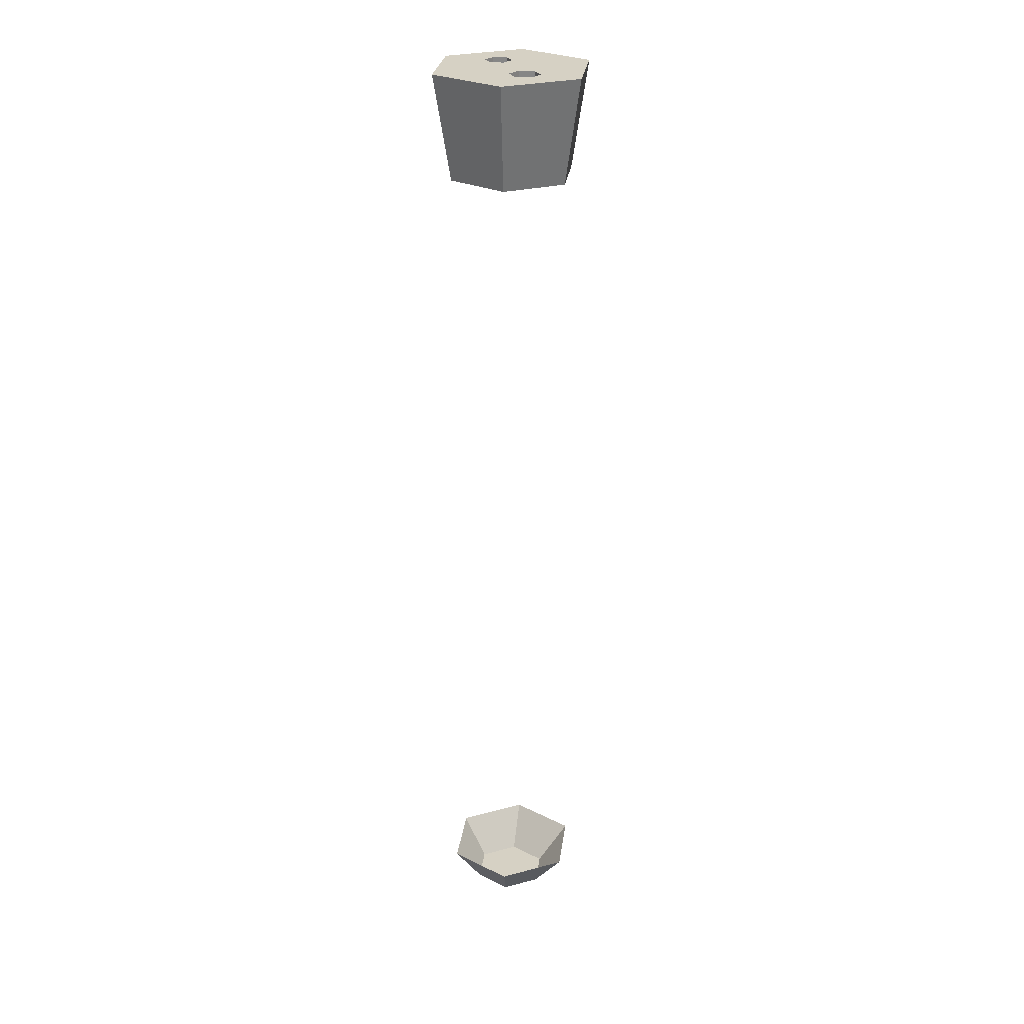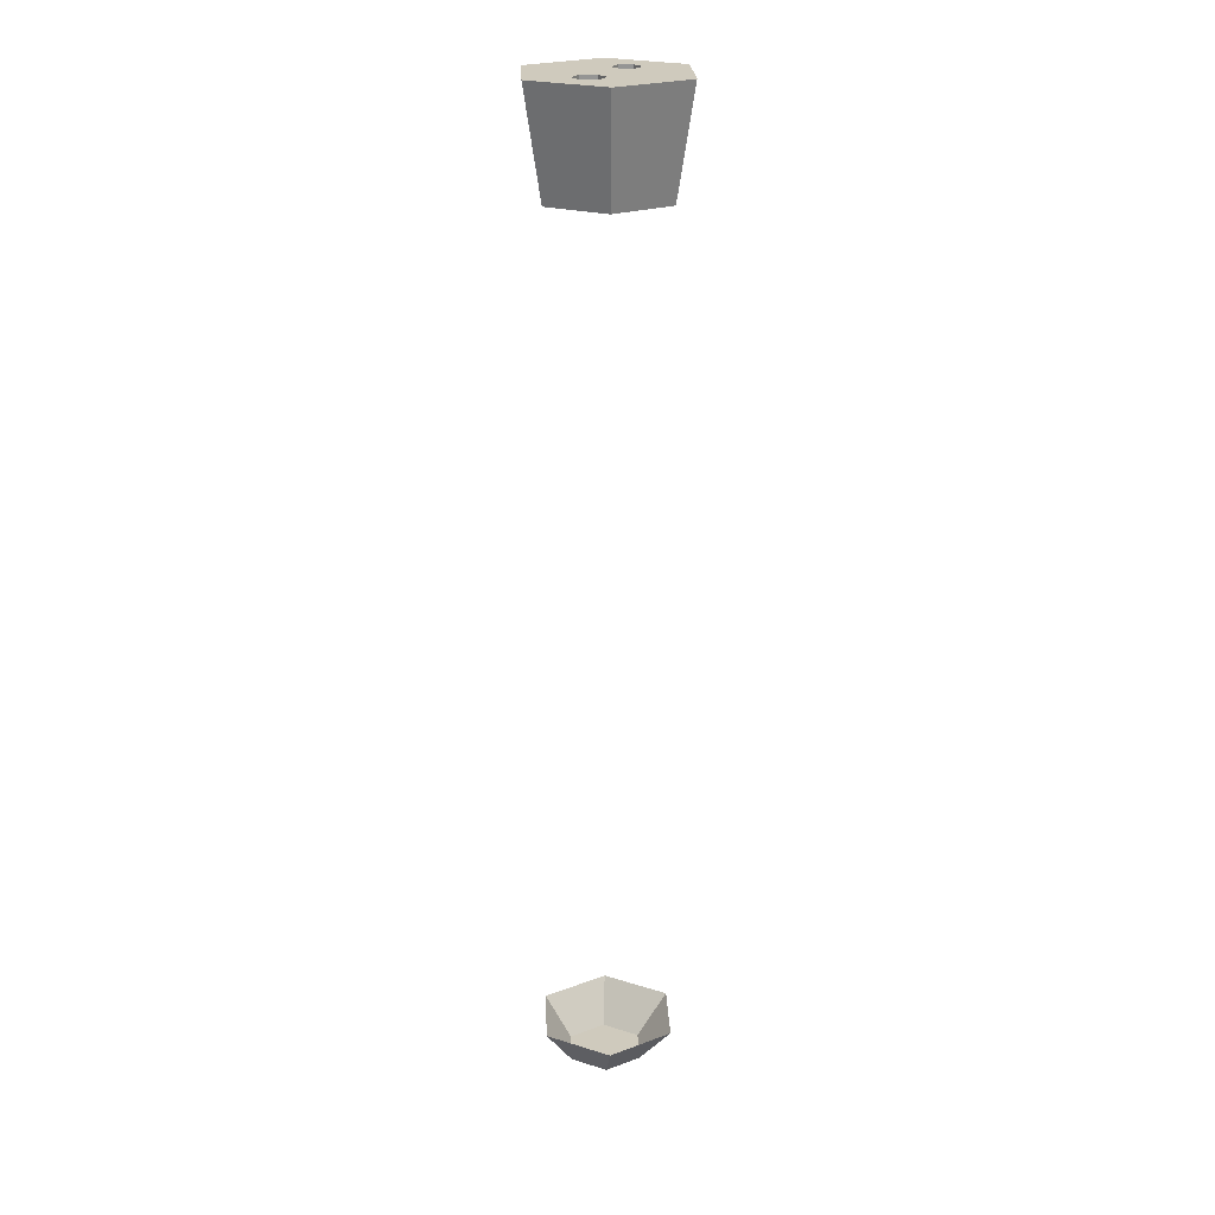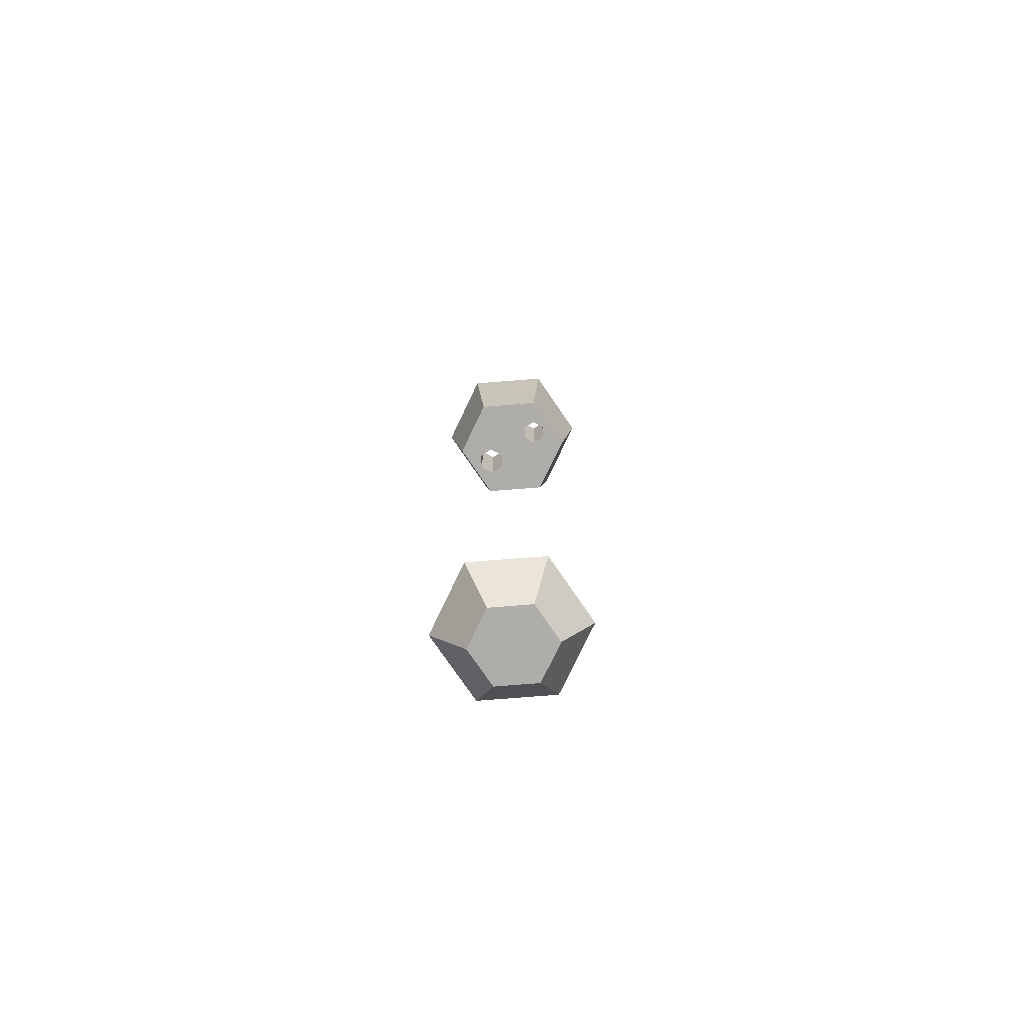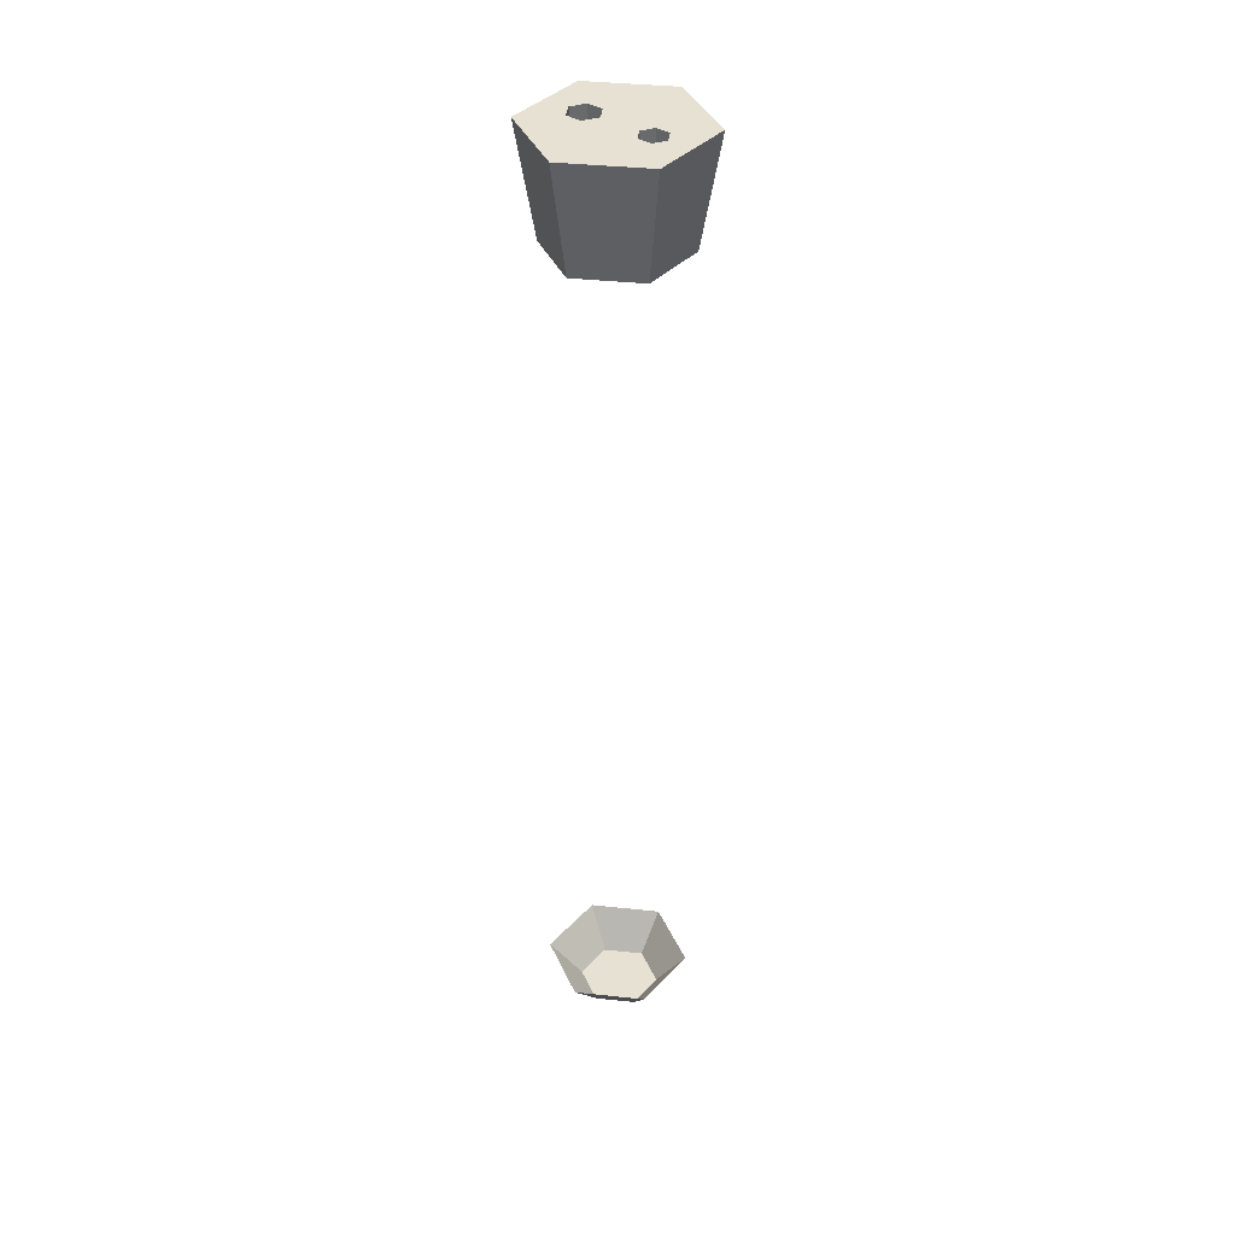
<metadata>
{"format":"obj","ext":"obj","renderer":"f3d","projection":"perspective","resolution":1024,"background":"white","views":[{"elev":26.8,"azim":-22.6,"up":"+Y"},{"elev":22.8,"azim":27.8,"up":"+Y"},{"elev":-77.1,"azim":124.5,"up":"+Y"},{"elev":38.6,"azim":127.7,"up":"+Y"}]}
</metadata>
<code>
g Mesh1 Model
v -0.004626 0.005639 -0.00866
v -0.005556 0 -7.05e-19
v -0.009626 0.005639 -3.525e-19
f 1 2 3
v -0.002778 0 -0.004812
f 2 1 4
f 3 2 1
v -0.002778 0 0.004812
f 5 3 2
v -0.004626 0.005639 0.00866
f 3 5 6
f 6 5 3
v 0.005374 0.005639 0.00866
f 5 7 6
v 0.002778 0 0.004812
f 7 5 8
f 8 5 7
f 5 4 8
f 4 5 2
f 2 5 4
f 2 3 5
f 8 4 5
v 0.002778 0 -0.004812
f 8 4 9
f 9 4 8
f 1 9 4
v 0.005374 0.005639 -0.00866
f 9 1 10
f 4 9 1
f 10 1 9
v 0.005556 0 -0
f 10 11 9
v 0.01037 0.005639 2.467e-18
f 11 10 12
f 12 10 11
f 9 11 10
f 8 9 11
f 11 9 8
f 12 8 11
f 8 12 7
f 7 12 8
f 11 8 12
f 4 1 2
f 6 7 5
g Mesh2 Model
v -0.004179 0.1216 -0.007952
v -0.001254 0.1216 -0.005877
v -0.001494 0.1216 0.003454
f 13 14 15
v 0.0003993 0.1216 -0.006831
f 14 13 16
f 15 14 13
v -0.001254 0.1216 -0.003968
f 17 15 14
v 0.0003993 0.1216 0.002361
f 15 17 18
f 18 17 15
v 0.0003993 0.1216 -0.003014
f 18 17 19
f 19 17 18
v -0.001254 0.1365 -0.003968
f 20 19 17
v 0.0003993 0.1365 -0.003014
f 19 20 21
f 17 19 20
f 21 20 19
v 0.0003993 0.1365 0.002361
f 20 22 21
v -0.001494 0.1365 0.003454
f 20 23 22
v -0.001254 0.1365 -0.005877
f 23 20 24
f 24 20 23
f 20 14 24
f 14 20 17
f 17 20 14
f 24 14 20
v 0.0003993 0.1365 -0.006831
f 14 25 24
f 25 14 16
f 16 14 25
f 16 13 14
v 0.004978 0.1216 -0.007952
f 16 13 26
f 26 13 16
v -0.004602 0.1266 -0.008685
f 27 26 13
v 0.005401 0.1266 -0.008685
f 26 27 28
f 13 26 27
f 28 27 26
v -0.005437 0.1365 -0.01013
f 29 28 27
v 0.006235 0.1365 -0.01013
f 28 29 30
f 27 28 29
f 30 29 28
f 29 25 30
f 25 29 24
f 30 25 29
v 0.002052 0.1365 -0.005877
f 30 25 31
f 31 25 30
f 16 31 25
v 0.002052 0.1216 -0.005877
f 31 16 32
f 32 16 31
f 16 26 32
f 32 26 16
v 0.002052 0.1216 -0.003968
f 32 26 33
f 33 26 32
v 0.002292 0.1216 0.003454
f 33 26 34
f 34 26 33
v 0.002292 0.1216 0.005639
f 34 26 35
f 35 26 34
v 0.004978 0.1216 0.007909
f 35 26 36
f 36 26 35
v 0.009557 0.1216 -2.165e-05
f 36 26 37
f 37 26 36
f 28 37 26
v 0.0104 0.1266 -2.165e-05
f 37 28 38
f 38 28 37
f 30 38 28
v 0.01207 0.1365 -2.165e-05
f 38 30 39
f 39 30 38
v 0.006235 0.1365 0.01009
f 30 40 39
v 0.002292 0.1365 0.005639
f 30 41 40
v 0.002292 0.1365 0.003454
f 30 42 41
v 0.002052 0.1365 -0.003968
f 30 43 42
f 30 31 43
f 43 31 30
f 31 33 43
f 33 31 32
f 43 33 31
f 33 21 43
f 21 33 19
f 19 33 21
f 18 19 33
f 33 19 18
f 18 33 34
f 34 33 18
f 42 18 34
f 18 42 22
f 34 18 42
f 22 42 18
f 21 22 42
f 21 22 20
f 42 22 21
f 21 42 43
f 43 42 21
f 42 43 30
f 41 42 30
f 42 35 41
f 35 42 34
f 41 35 42
v 0.0003993 0.1365 0.006732
f 35 44 41
v 0.0003993 0.1216 0.006732
f 44 35 45
f 45 35 44
f 36 45 35
v -0.004179 0.1216 0.007909
f 46 45 36
v -0.001494 0.1216 0.005639
f 46 47 45
f 46 13 47
v -0.008758 0.1216 -2.165e-05
f 13 46 48
f 48 46 13
v -0.009604 0.1266 -2.165e-05
f 46 49 48
v -0.004602 0.1266 0.008642
f 49 46 50
f 50 46 49
v 0.005401 0.1266 0.008642
f 46 51 50
f 51 46 36
f 36 46 51
f 36 45 46
f 35 45 36
f 45 47 46
v -0.001494 0.1365 0.005639
f 52 45 47
f 45 52 44
f 47 45 52
f 44 52 45
v -0.005437 0.1365 0.01009
f 52 53 44
f 29 53 52
v -0.01127 0.1365 -2.165e-05
f 53 29 54
f 54 29 53
f 27 54 29
f 54 27 49
f 49 27 54
f 13 49 27
f 49 13 48
f 48 13 49
f 27 49 13
f 48 49 46
f 29 54 27
f 50 54 49
f 54 50 53
f 53 50 54
f 50 40 53
f 40 50 51
f 51 50 40
f 50 51 46
f 53 40 50
f 44 53 40
f 44 53 52
f 40 53 44
f 44 40 41
f 41 40 44
f 40 41 30
f 39 40 30
f 51 39 40
f 39 51 38
f 40 39 51
f 38 51 39
f 36 38 51
f 38 36 37
f 51 38 36
f 37 36 38
f 41 44 35
f 52 53 29
f 29 52 23
f 23 52 29
f 52 15 23
f 15 52 47
f 47 52 15
f 23 15 52
f 15 22 23
f 22 15 18
f 18 15 22
f 23 22 15
f 22 23 20
f 47 13 15
f 47 13 46
f 15 13 47
f 24 29 23
f 24 29 25
f 23 29 24
f 24 25 14
f 49 54 50
f 34 42 35
f 43 21 33
f 32 31 33
f 28 38 30
f 26 37 28
f 25 31 16
f 14 15 17
g Mesh3 Model
l 49 50
l 27 49
l 28 27
l 38 28
l 51 38
l 50 51
l 46 50
l 46 36
l 48 46
l 13 48
l 26 13
l 37 26
l 36 37
l 51 36
l 51 40
l 53 40
l 50 53
l 54 53
l 49 54
l 48 49
l 29 54
l 27 29
l 13 27
l 30 29
l 28 30
l 26 28
l 39 30
l 38 39
l 38 37
l 39 40
g Mesh4 Model
l 4 1
l 4 2
l 9 4
l 11 9
l 8 11
l 5 8
l 2 5
l 2 3
l 3 6
l 1 3
l 10 1
l 9 10
l 12 10
l 7 12
l 6 7
l 5 6
l 8 7
l 11 12
g Mesh5 Model
l 21 20
l 43 21
l 31 43
l 25 31
l 24 25
l 20 24
l 20 17
l 17 14
l 19 17
l 33 19
l 32 33
l 16 32
l 14 16
l 24 14
l 25 16
l 31 32
l 43 33
l 21 19
g Mesh6 Model
l 22 42
l 23 22
l 52 23
l 44 52
l 41 44
l 42 41
l 42 34
l 34 35
l 18 34
l 15 18
l 47 15
l 45 47
l 35 45
l 41 35
l 44 45
l 52 47
l 23 15
l 22 18

</code>
